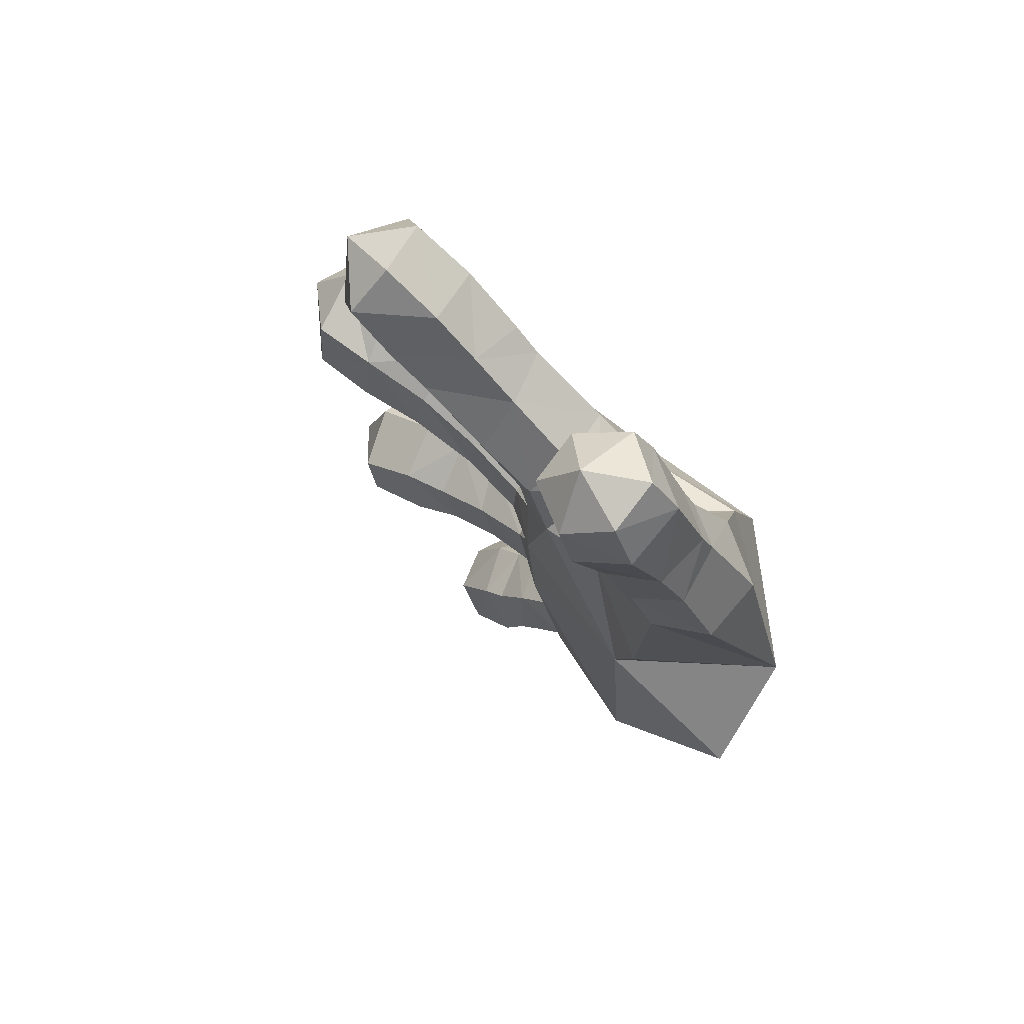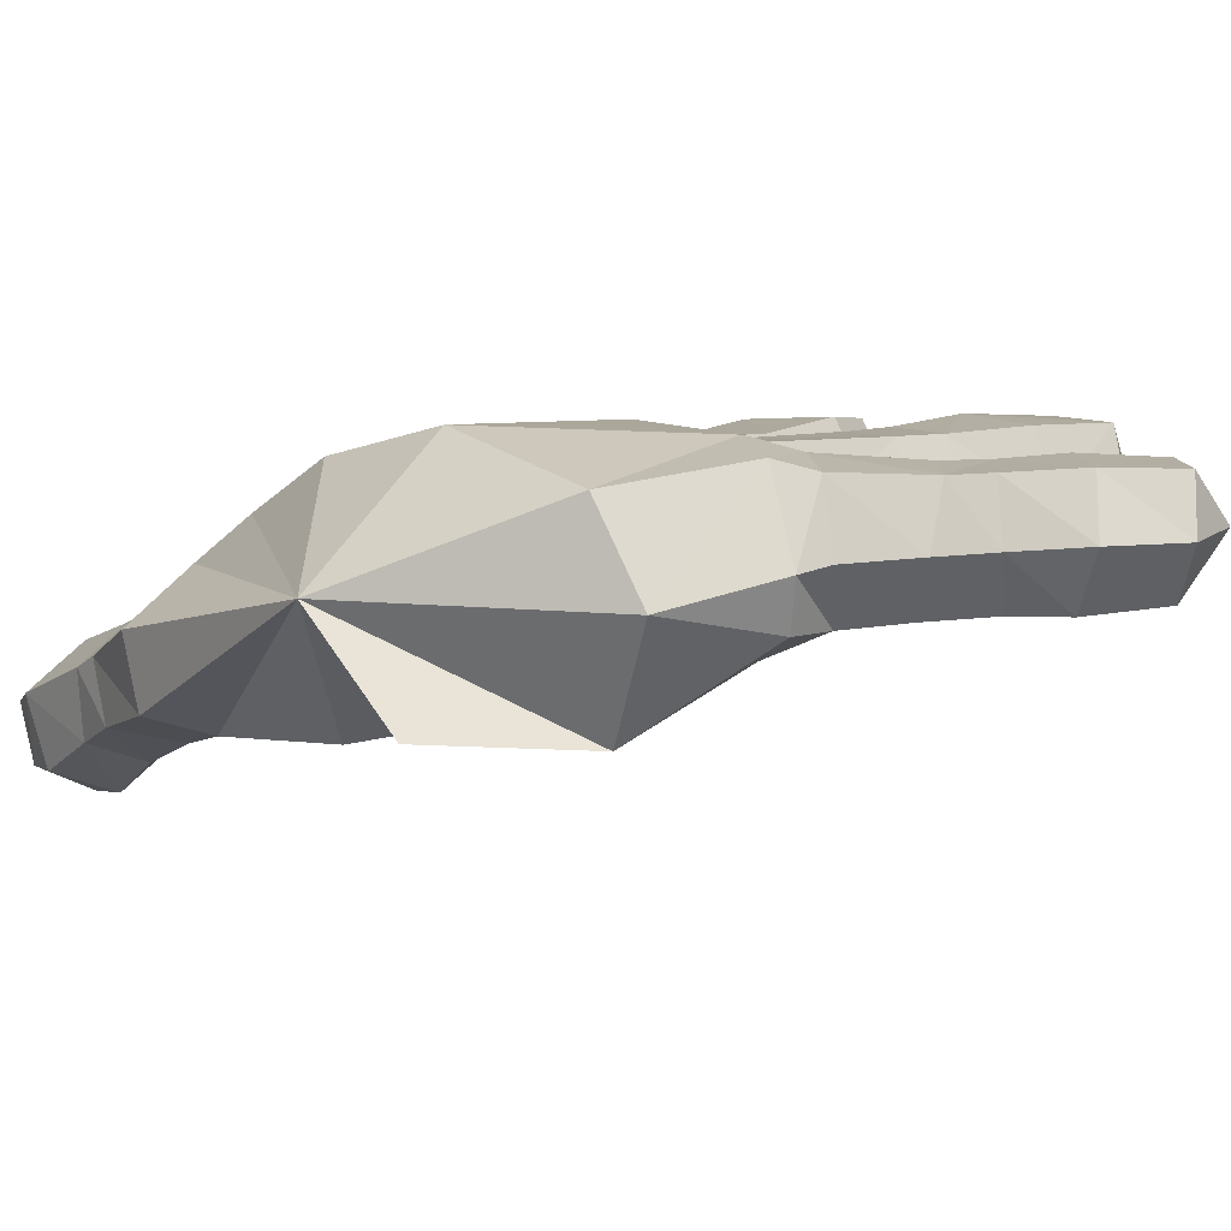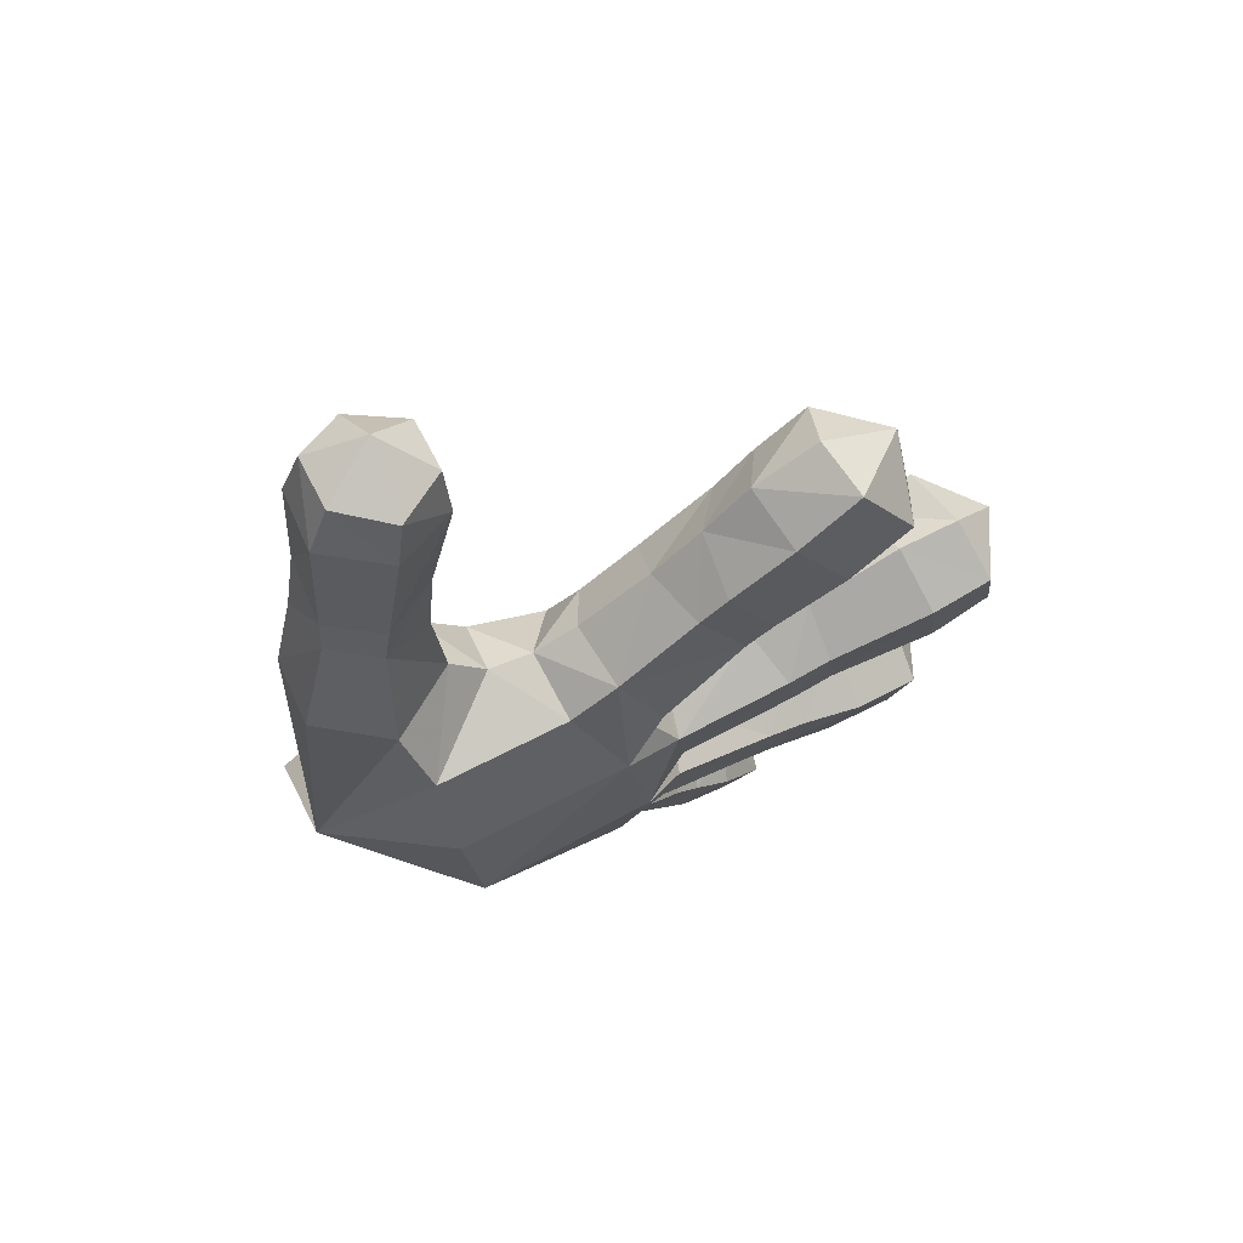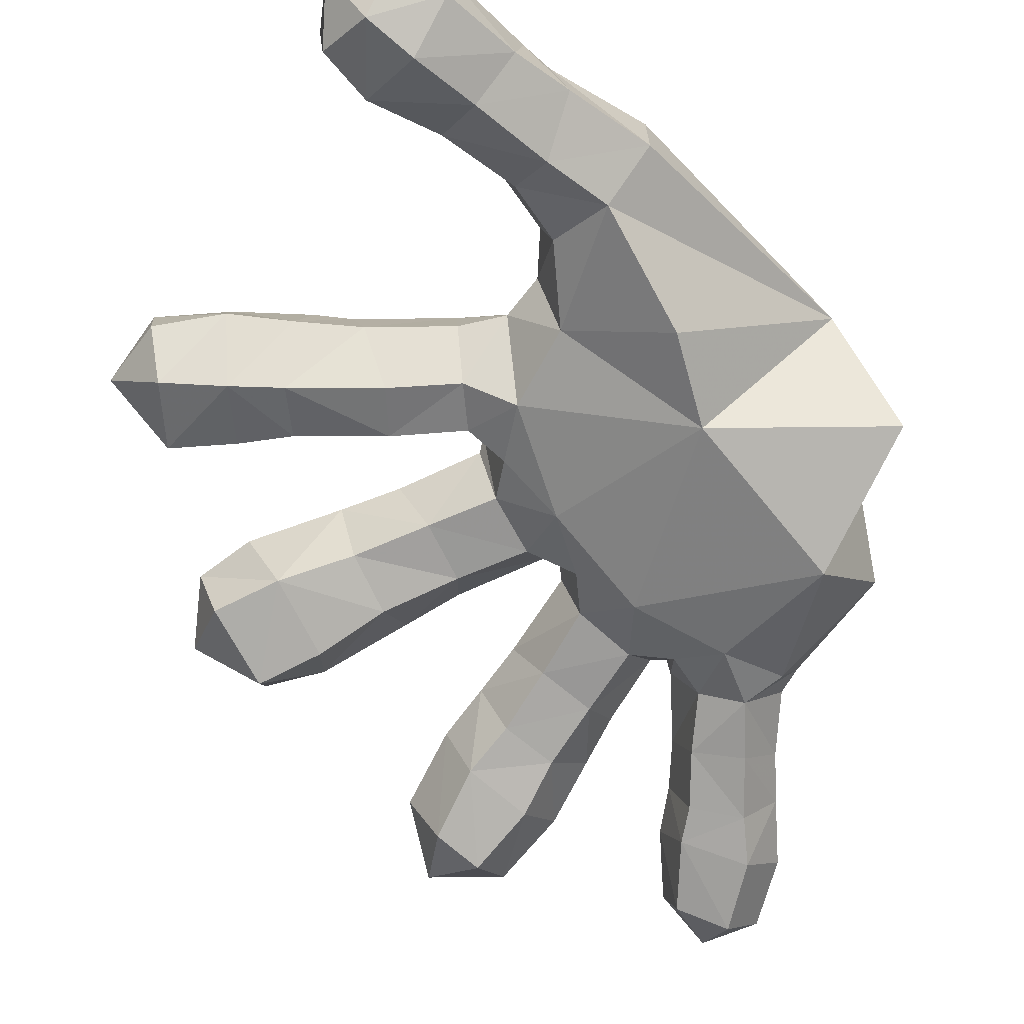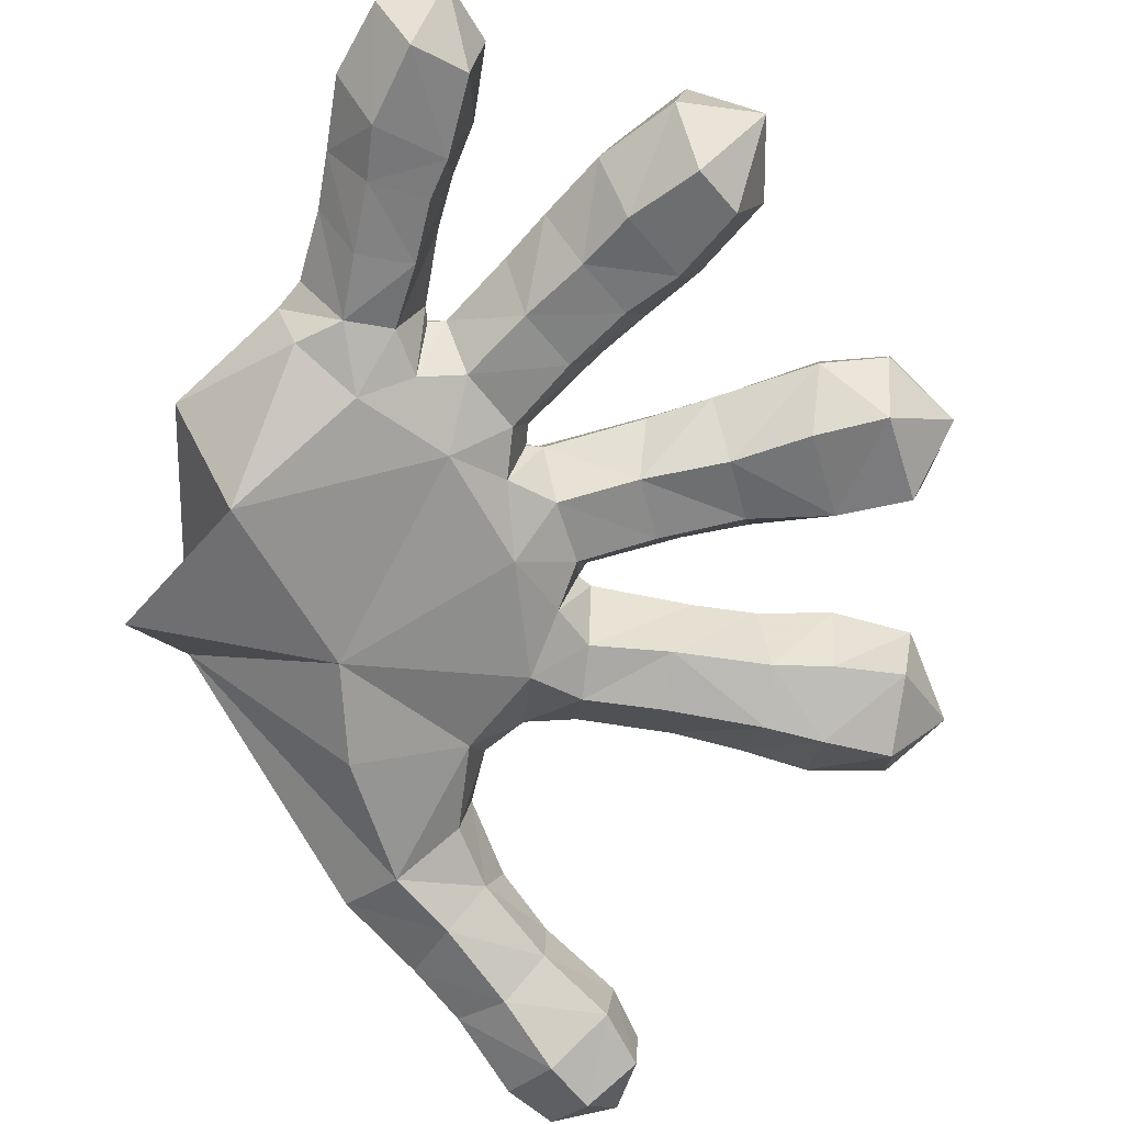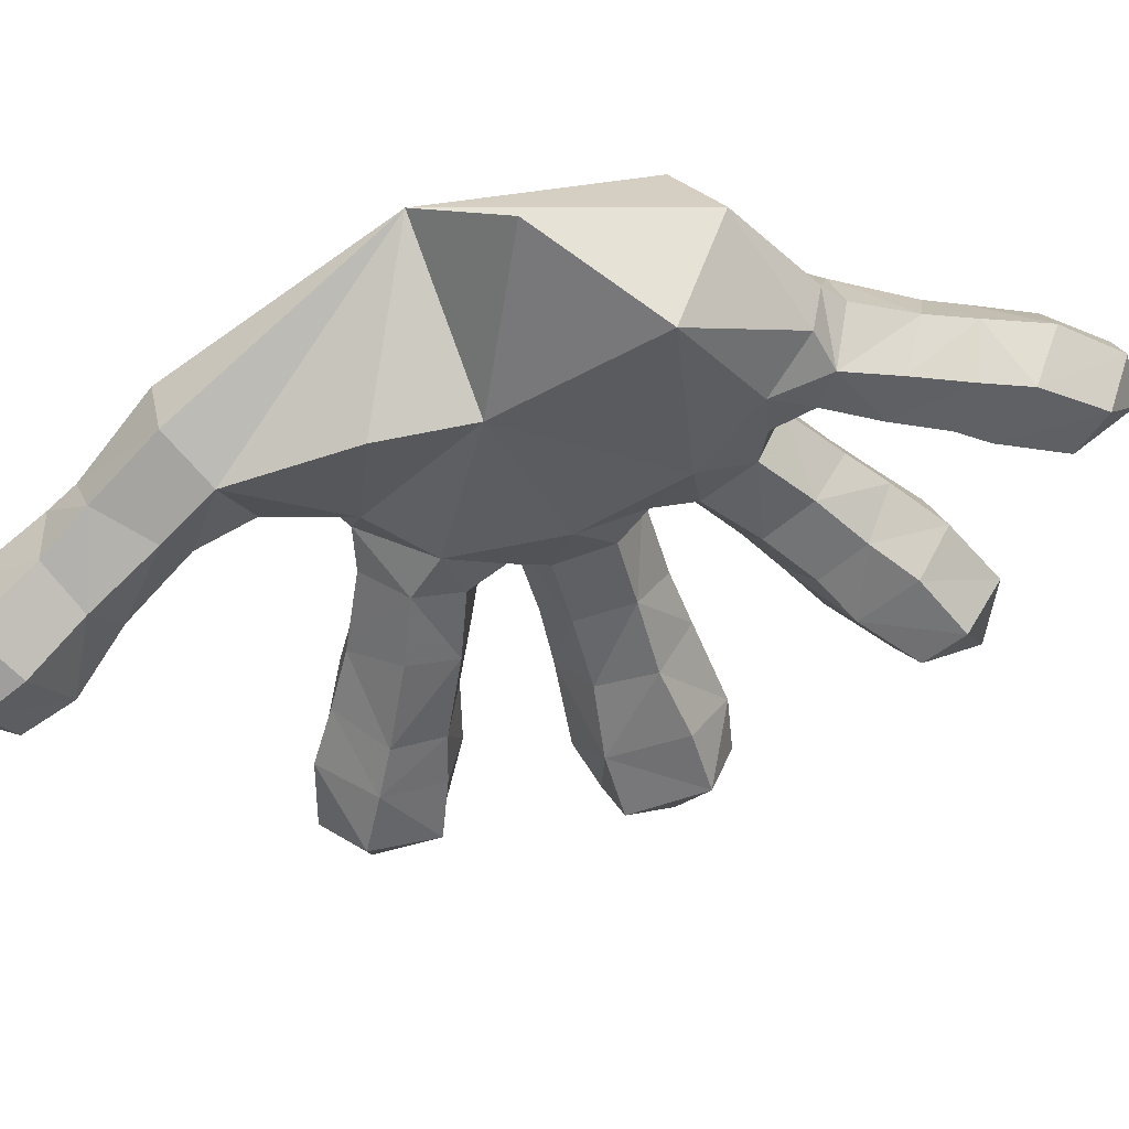
<metadata>
{"format":"obj","ext":"obj","renderer":"f3d","projection":"perspective","resolution":1024,"background":"white","views":[{"elev":65.8,"azim":35.4,"up":"+Z"},{"elev":2.9,"azim":133.5,"up":"+Y"},{"elev":75.5,"azim":149.5,"up":"+Z"},{"elev":-77.3,"azim":35.1,"up":"+Y"},{"elev":-58.1,"azim":-157.1,"up":"+Y"},{"elev":-56.3,"azim":115.5,"up":"+Y"}]}
</metadata>
<code>
v 0.3076 0.1507 0.2272
v 0.2456 0.2001 0.2163
v 0.2587 0.1138 0.3498
v 0.2657 0.1244 0.3191
v 0.2238 0.1563 0.3111
v 0.2506 0.05243 0.3515
v 0.2704 0.06916 0.2967
v 0.2131 0.1483 0.3432
v 0.1841 0.1292 0.4375
v 0.2397 0.08698 0.4458
v 0.1238 0.1055 0.4159
v 0.1693 0.1143 0.4785
v 0.1193 0.08598 0.4625
v 0.1597 0.1246 0.3407
v 0.2321 0.02296 0.4255
v 0.2108 0.02281 0.4742
v 0.2143 0.07674 0.4886
v 0.1563 0.04454 0.5
v 0.2355 0.2392 0.1589
v 0.2419 0.2825 0.06727
v 0.2368 0.3051 -0.05617
v 0.0715 0.2929 0.05997
v 0.2504 0.26 -0.2129
v 0.1037 0.245 0.1414
v 0.05507 0.2461 0.1704
v -0.05521 0.2451 0.252
v -0.02694 0.244 0.2273
v -0.06101 0.2712 0.1705
v -0.1176 0.2475 0.2992
v -0.08859 0.2727 0.1929
v -0.1566 0.278 0.2361
v -0.184 0.2409 0.192
v -0.1218 0.2368 0.164
v 0.03185 0.2751 0.06457
v 0.01563 0.2902 0.03384
v -0.147 0.2493 0.08092
v -0.08731 0.2433 0.06626
v -0.09762 0.2987 0.04769
v -0.1404 0.3007 0.055
v -0.1069 0.2997 -0.02792
v -0.2418 0.3146 0.07776
v -0.1494 0.3008 -0.02406
v -0.2522 0.316 -0.01348
v -0.2404 0.2518 0.107
v -0.1629 0.2508 -0.05057
v -0.259 0.255 -0.04382
v -0.1281 0.3054 -0.1712
v -0.08975 0.3017 -0.1568
v -0.06325 0.2975 -0.2286
v -0.1416 0.2496 -0.1479
v -0.09023 0.2447 -0.1304
v -0.1896 0.3162 -0.194
v -0.09994 0.2996 -0.2471
v -0.1655 0.3062 -0.28
v -0.1967 0.2534 -0.1659
v -0.0983 0.2459 -0.2691
v -0.1593 0.2434 -0.3001
v -0.2399 0.3087 -0.3015
v -0.2602 0.3147 -0.2303
v -0.235 0.2459 -0.3199
v -0.2989 0.2516 -0.2789
v -0.2687 0.2543 -0.2036
v 0.08381 0.298 -0.2035
v 0.05794 0.3105 -0.07241
v -0.07832 0.2408 -0.3694
v -0.0442 0.2358 -0.3347
v -0.02234 0.2807 -0.3499
v -0.01251 0.275 -0.4434
v -0.05878 0.2853 -0.3902
v -0.1019 0.2818 -0.447
v -0.115 0.2412 -0.429
v -0.1088 0.2333 -0.4897
v -0.06446 0.2739 -0.489
v -0.05125 0.2236 -0.5
v 0.002682 0.221 -0.4572
v 0.02598 0.2713 -0.3881
v 0.2418 0.1762 -0.2593
v 0.1207 0.2815 -0.2608
v 0.1955 0.08465 -0.02197
v 0.2103 0.07841 -0.1973
v 0.3456 0.08799 -0.1261
v 0.04317 0.1454 -0.1397
v 0.2263 0.06738 0.06613
v 0.2406 0.06673 0.195
v 0.1559 0.07109 0.3289
v 0.1813 0.0962 0.2533
v 0.219 0.05576 0.2577
v 0.1971 0.03375 0.3353
v 0.1787 0.002975 0.3986
v 0.1652 0 0.4499
v 0.1161 0.0327 0.4477
v 0.1215 0.044 0.3923
v 0.175 0.139 0.2772
v 0.1022 0.1769 0.1531
v 0.139 0.1182 0.1207
v 0.1453 0.1727 0.1657
v 0.06527 0.1328 0.08432
v 0.03498 0.142 0.1289
v 0.0115 0.157 0.08753
v -0.1024 0.1427 0.2203
v -0.02641 0.142 0.1667
v -0.1272 0.1672 0.1761
v -0.05265 0.1611 0.125
v -0.07227 0.2314 0.1293
v 0.02198 0.158 0.04406
v -0.1444 0.1396 0.2523
v -0.06518 0.1831 0.2626
v -0.1123 0.1813 0.305
v -0.1753 0.1704 0.2003
v -0.2316 0.1711 0.2342
v -0.195 0.1407 0.2917
v -0.2436 0.2015 0.3156
v -0.1774 0.1836 0.3356
v -0.242 0.2389 0.2389
v 0.01133 0.2363 0.06384
v -0.001579 0.2328 0.05196
v -0.007467 0.1774 0.01595
v -0.1543 0.1983 0.04467
v -0.07731 0.1911 0.02906
v 0.03345 0.1428 -0.02461
v -0.01357 0.1808 -0.04389
v 0.01365 0.1698 -0.08679
v -0.1028 0.2488 -0.05488
v -0.0853 0.1937 -0.03029
v -0.163 0.1942 -0.01616
v -0.2373 0.1906 -0.01464
v -0.2274 0.1917 0.06775
v -0.3031 0.1919 -0.00526
v -0.2949 0.1906 0.07861
v -0.007467 0.1849 -0.1244
v -0.0002528 0.2302 -0.08035
v -0.009419 0.2331 -0.0975
v -0.134 0.1972 -0.1811
v -0.07235 0.195 -0.1551
v 0.007556 0.1848 -0.1851
v 0.04274 0.1658 -0.2087
v 0.02921 0.2309 -0.2226
v 0.0247 0.2317 -0.2364
v -0.05232 0.2449 -0.2452
v -0.05647 0.1965 -0.2115
v -0.1182 0.1979 -0.2357
v -0.1877 0.1949 -0.1961
v 0.08819 0.1363 -0.2241
v 0.07456 0.1598 -0.2822
v 0.1191 0.1572 -0.2802
v 0.1313 0.201 -0.2956
v -0.05786 0.1804 -0.3707
v -0.0311 0.1783 -0.3452
v -0.01685 0.171 -0.4243
v 0.007397 0.1712 -0.3822
v 0.03735 0.2168 -0.4014
v -0.1019 0.1877 -0.4281
v -0.07099 0.1788 -0.4714
v -0.1692 0.192 -0.2625
v -0.2383 0.1884 -0.2802
v -0.2521 0.1915 -0.2317
v -0.2197 0.2747 0.2775
v -0.182 0.2438 0.3384
v -0.01456 0.183 0.2204
v -0.3125 0.3155 0.005696
v -0.3042 0.3146 0.07749
v -0.3161 0.2599 -0.02346
v -0.3485 0.2487 0.05046
v -0.3016 0.2559 0.1053
v 0.3006 0.08494 0.2153
v 0.175 0.1599 0.2039
v 0.05798 0.1801 0.171
v 0.02621 0.2775 0.1056
v 0.004101 0.2338 0.07668
v 0.008583 0.2899 -0.0449
v 0.02369 0.264 -0.07484
v -0.012 0.2356 -0.07014
v 0.01425 0.2949 -0.1125
v 0.03082 0.2934 -0.1859
v 0.01546 0.2356 -0.215
v 0.0509 0.2674 -0.2125
v -0.01345 0.2339 -0.2958
v 0.05451 0.2855 -0.2403
v 0.002462 0.2796 -0.3181
v 0.0462 0.2695 -0.3577
v 0.09898 0.2716 -0.292
v 0.06457 0.2131 -0.3591
v 0.1054 0.2078 -0.3083
v 0.1811 0.1087 0.1931
v 0.04189 0.1732 -0.2526
v 0.002933 0.1758 -0.2985
v 0.04253 0.1662 -0.3305
v 0.3485 0.1836 -0.02525
f 188 2 1
f 3 4 5
f 3 6 7
f 3 8 9
f 9 10 3
f 6 3 10
f 11 9 8
f 12 9 11
f 11 13 12
f 14 8 5
f 8 14 11
f 10 15 6
f 16 15 10
f 9 12 17
f 10 17 16
f 17 10 9
f 12 18 17
f 17 18 16
f 18 12 13
f 21 22 20
f 20 188 21
f 23 21 188
f 94 24 25
f 26 27 28
f 29 26 30
f 30 31 29
f 30 28 104
f 32 31 30
f 30 33 32
f 115 34 35
f 36 37 38
f 39 38 40
f 41 39 42
f 42 43 41
f 39 41 44
f 44 36 39
f 45 42 40
f 42 45 46
f 46 43 42
f 47 48 49
f 50 51 48
f 52 47 53
f 53 54 52
f 47 52 55
f 55 50 47
f 56 53 49
f 57 54 53
f 53 56 57
f 58 54 57
f 52 54 58
f 58 59 52
f 55 52 59
f 57 60 58
f 61 58 60
f 59 58 61
f 59 61 62
f 59 62 55
f 21 63 64
f 65 66 67
f 68 69 67
f 70 69 68
f 65 69 70
f 70 71 65
f 70 72 71
f 68 73 70
f 70 73 72
f 72 73 74
f 74 73 68
f 75 68 76
f 68 75 74
f 23 77 78
f 188 77 23
f 79 80 81
f 80 79 82
f 188 79 81
f 79 188 83
f 80 188 81
f 188 80 77
f 188 165 84
f 85 86 87
f 88 87 7
f 89 88 6
f 6 15 89
f 90 89 15
f 15 16 90
f 16 18 90
f 18 91 90
f 92 89 90
f 90 91 92
f 92 85 88
f 88 89 92
f 85 92 11
f 11 92 91
f 91 18 13
f 91 13 11
f 14 93 86
f 11 14 85
f 94 95 96
f 97 79 95
f 97 94 98
f 97 98 99
f 100 101 159
f 100 102 103
f 33 104 103
f 97 99 105
f 105 99 169
f 102 100 106
f 106 100 107
f 107 108 106
f 32 33 102
f 102 109 32
f 106 109 102
f 110 109 106
f 111 106 108
f 106 111 110
f 112 110 111
f 112 111 113
f 108 113 111
f 109 110 114
f 114 32 109
f 110 112 114
f 115 116 117
f 36 118 119
f 105 120 97
f 120 79 97
f 82 79 120
f 120 117 121
f 120 122 82
f 122 121 172
f 120 121 122
f 45 123 124
f 118 125 124
f 46 45 125
f 125 126 46
f 125 118 127
f 127 118 36
f 127 126 125
f 36 44 127
f 128 126 127
f 46 126 128
f 127 129 128
f 129 163 128
f 122 130 82
f 131 132 130
f 50 133 134
f 82 130 135
f 82 135 136
f 136 135 175
f 136 137 138
f 56 139 140
f 133 141 140
f 141 133 142
f 142 133 50
f 50 55 142
f 136 143 82
f 80 82 143
f 143 144 145
f 145 80 143
f 145 77 80
f 77 145 146
f 147 148 66
f 147 149 150
f 149 75 151
f 152 147 65
f 65 71 152
f 72 152 71
f 147 152 153
f 153 149 147
f 72 153 152
f 153 72 74
f 149 153 74
f 74 75 149
f 142 154 141
f 57 56 141
f 141 154 57
f 155 154 142
f 156 142 55
f 142 156 155
f 55 62 156
f 61 156 62
f 156 61 155
f 154 155 60
f 60 57 154
f 155 61 60
f 29 31 157
f 114 157 31
f 31 32 114
f 112 157 114
f 112 158 157
f 157 158 29
f 158 112 113
f 108 29 158
f 158 113 108
f 107 26 29
f 107 159 27
f 29 108 107
f 160 43 46
f 161 41 43
f 43 160 161
f 44 41 161
f 46 162 160
f 161 160 163
f 163 160 162
f 161 164 44
f 161 163 164
f 127 44 164
f 163 129 164
f 164 129 127
f 128 163 162
f 128 162 46
f 1 165 188
f 165 1 4
f 4 1 2
f 2 5 4
f 5 8 3
f 4 7 165
f 7 4 3
f 5 2 166
f 166 93 5
f 5 93 14
f 2 188 19
f 19 166 2
f 96 166 19
f 24 96 19
f 19 20 24
f 19 188 20
f 25 24 22
f 96 24 94
f 25 167 94
f 159 167 25
f 25 27 159
f 28 27 25
f 25 168 28
f 28 30 26
f 104 28 168
f 104 33 30
f 168 169 104
f 169 168 34
f 34 115 169
f 34 22 35
f 35 116 115
f 37 116 35
f 35 38 37
f 38 39 36
f 40 42 39
f 38 35 170
f 170 40 38
f 35 22 64
f 170 64 171
f 40 170 172
f 172 170 171
f 40 123 45
f 172 123 40
f 132 131 171
f 132 173 48
f 49 48 173
f 49 53 47
f 48 47 50
f 48 51 132
f 173 174 49
f 49 139 56
f 175 139 49
f 49 174 175
f 175 174 176
f 173 64 63
f 138 137 176
f 177 138 178
f 178 179 177
f 66 177 179
f 179 67 66
f 180 179 178
f 67 179 180
f 180 76 67
f 178 181 180
f 67 69 65
f 182 180 181
f 181 183 182
f 146 183 181
f 181 78 146
f 78 181 178
f 178 63 78
f 67 76 68
f 151 76 180
f 76 151 75
f 180 182 151
f 78 77 146
f 95 79 83
f 83 188 84
f 95 83 84
f 87 84 165
f 165 7 87
f 84 87 86
f 95 84 184
f 86 184 84
f 166 184 86
f 86 93 166
f 87 88 85
f 7 6 88
f 95 184 96
f 96 184 166
f 86 85 14
f 95 94 97
f 103 99 98
f 98 101 103
f 103 101 100
f 159 101 98
f 159 107 100
f 103 102 33
f 99 103 104
f 98 94 167
f 98 167 159
f 104 169 99
f 169 115 105
f 117 105 115
f 119 117 116
f 116 37 119
f 119 37 36
f 121 117 119
f 117 120 105
f 124 119 118
f 119 124 121
f 172 121 124
f 124 123 172
f 124 125 45
f 172 131 122
f 130 122 131
f 130 132 51
f 51 134 130
f 134 51 50
f 135 130 134
f 134 140 135
f 140 134 133
f 175 135 140
f 175 137 136
f 138 185 136
f 140 139 175
f 140 141 56
f 185 138 177
f 177 186 185
f 186 177 66
f 66 148 186
f 144 185 186
f 185 143 136
f 144 143 185
f 186 187 144
f 144 187 182
f 182 183 144
f 144 183 146
f 146 145 144
f 151 182 187
f 187 150 151
f 150 187 186
f 186 148 150
f 150 148 147
f 66 65 147
f 151 150 149
f 27 26 107
f 22 24 20
f 22 168 25
f 22 34 168
f 64 170 35
f 22 21 64
f 171 131 172
f 171 173 132
f 171 64 173
f 63 176 174
f 63 174 173
f 63 21 23
f 176 63 178
f 176 178 138
f 176 137 175
f 63 23 78

</code>
